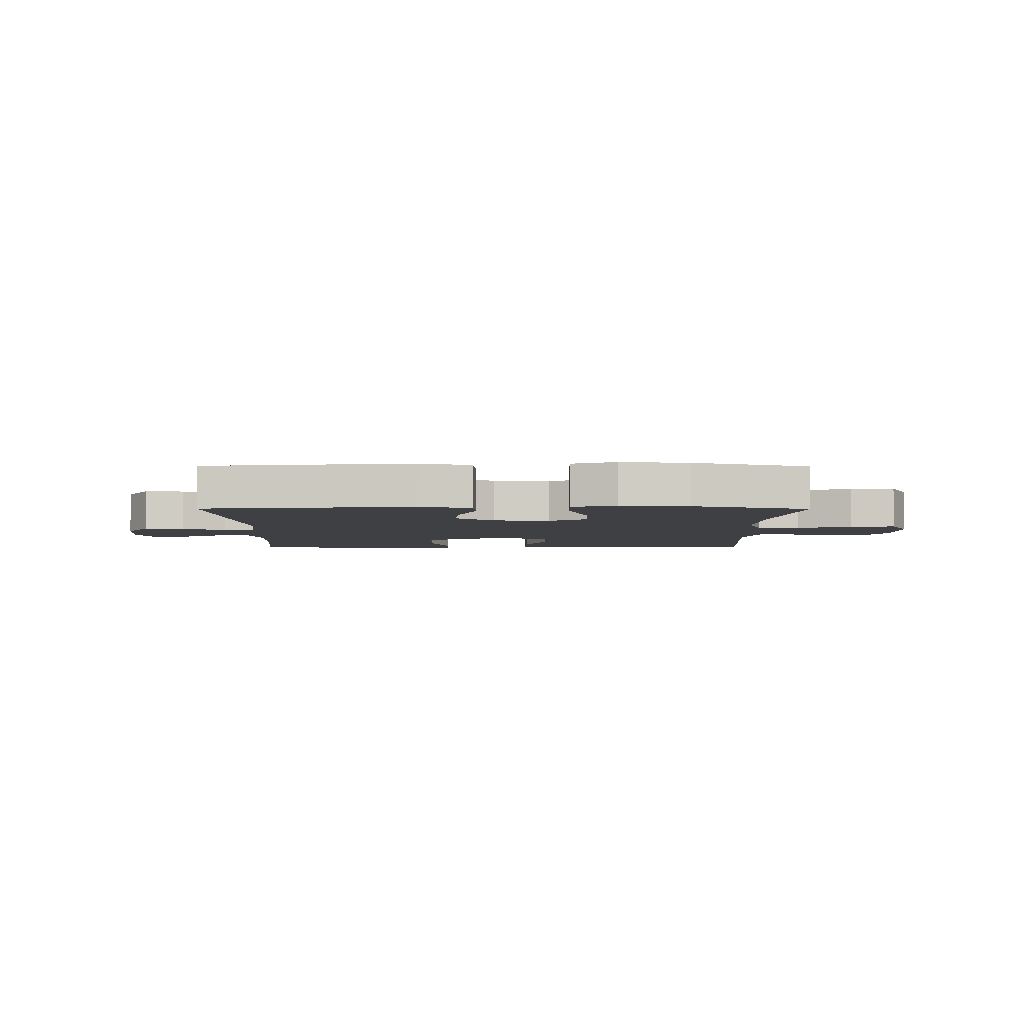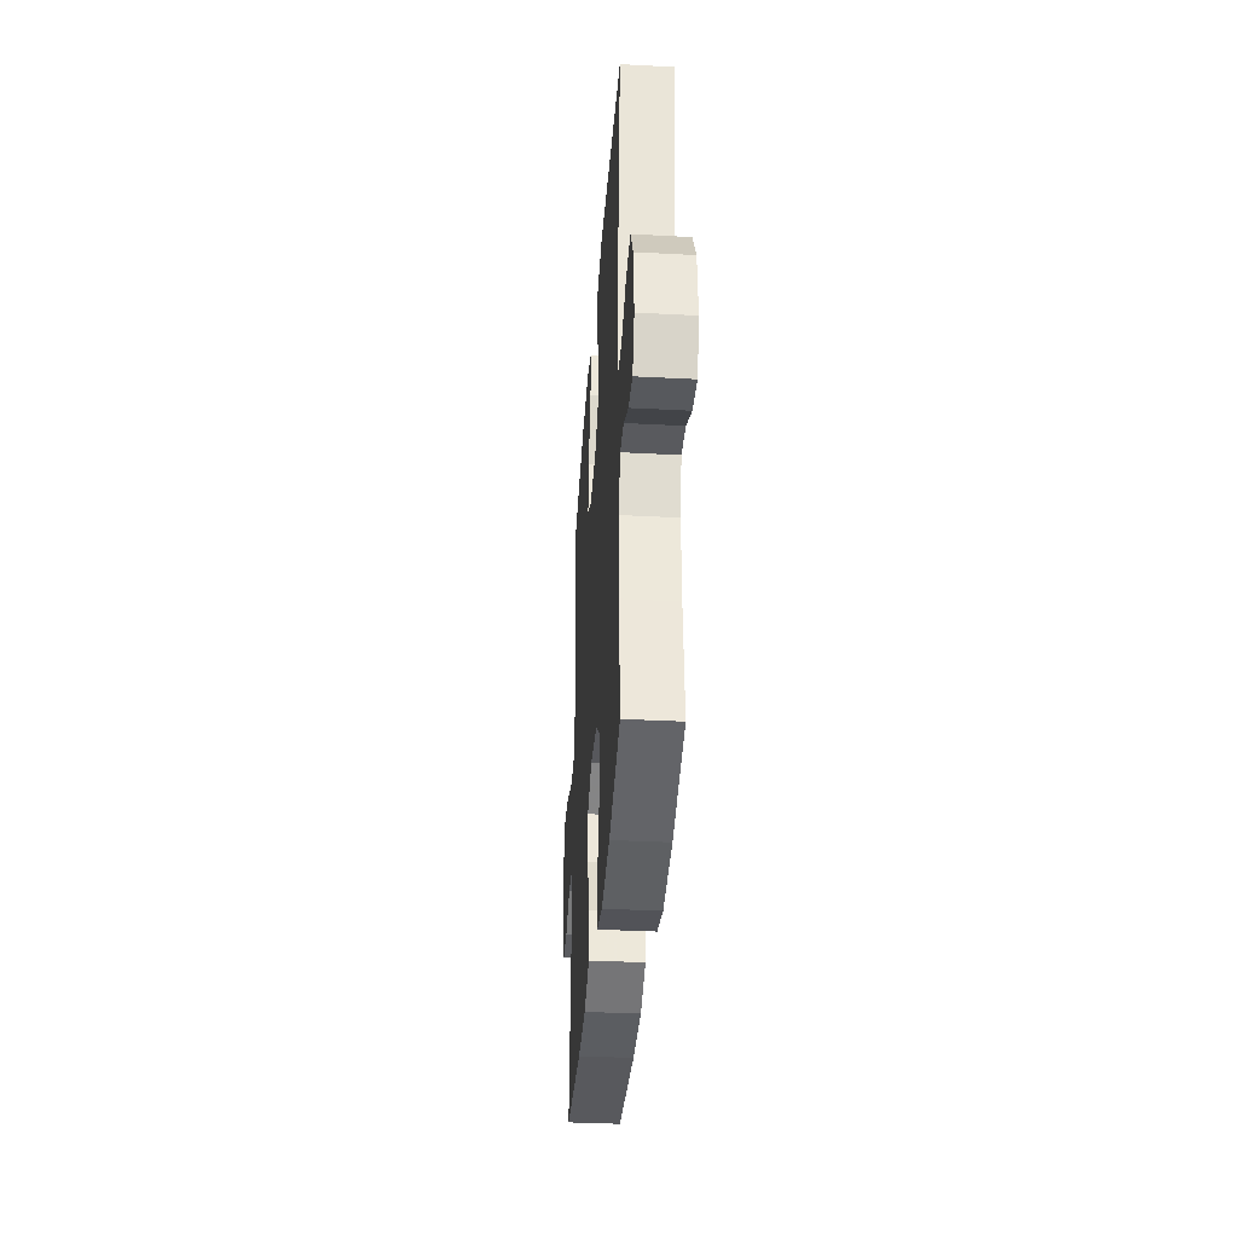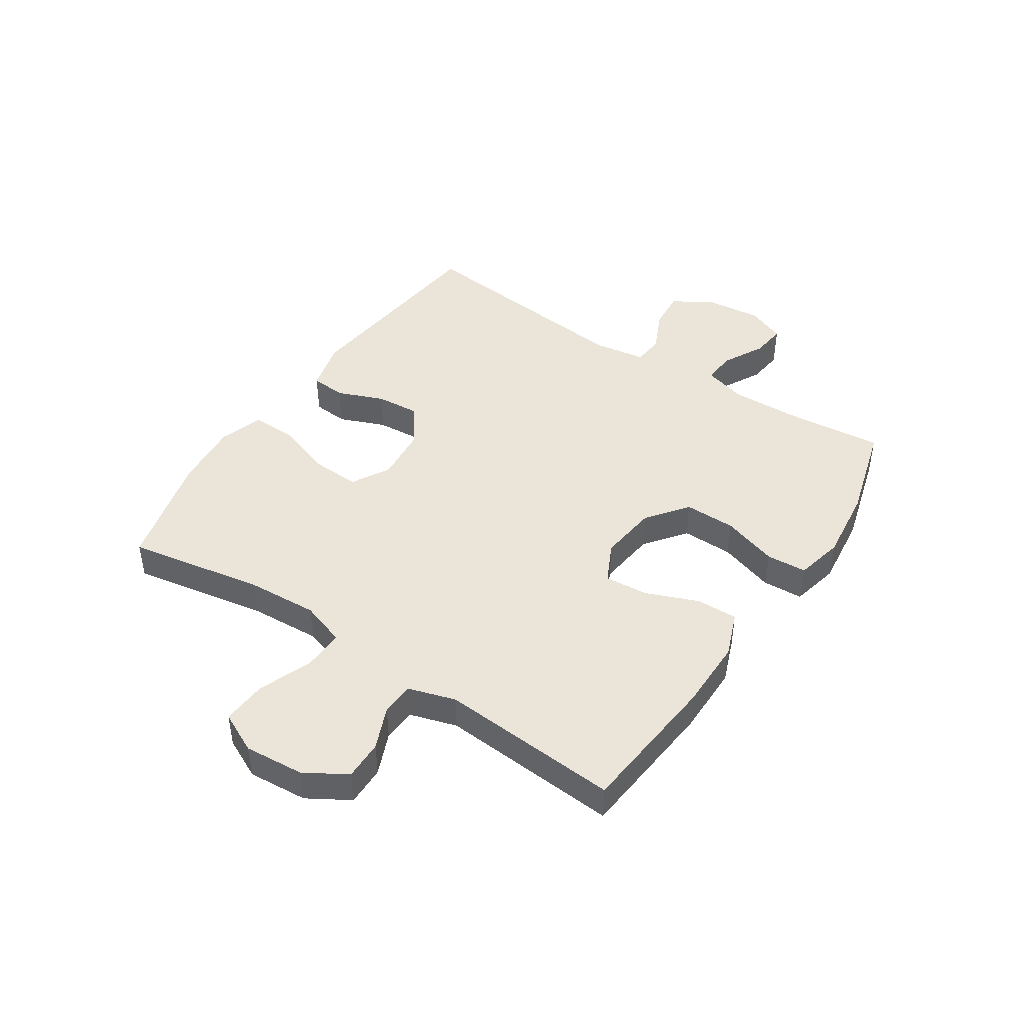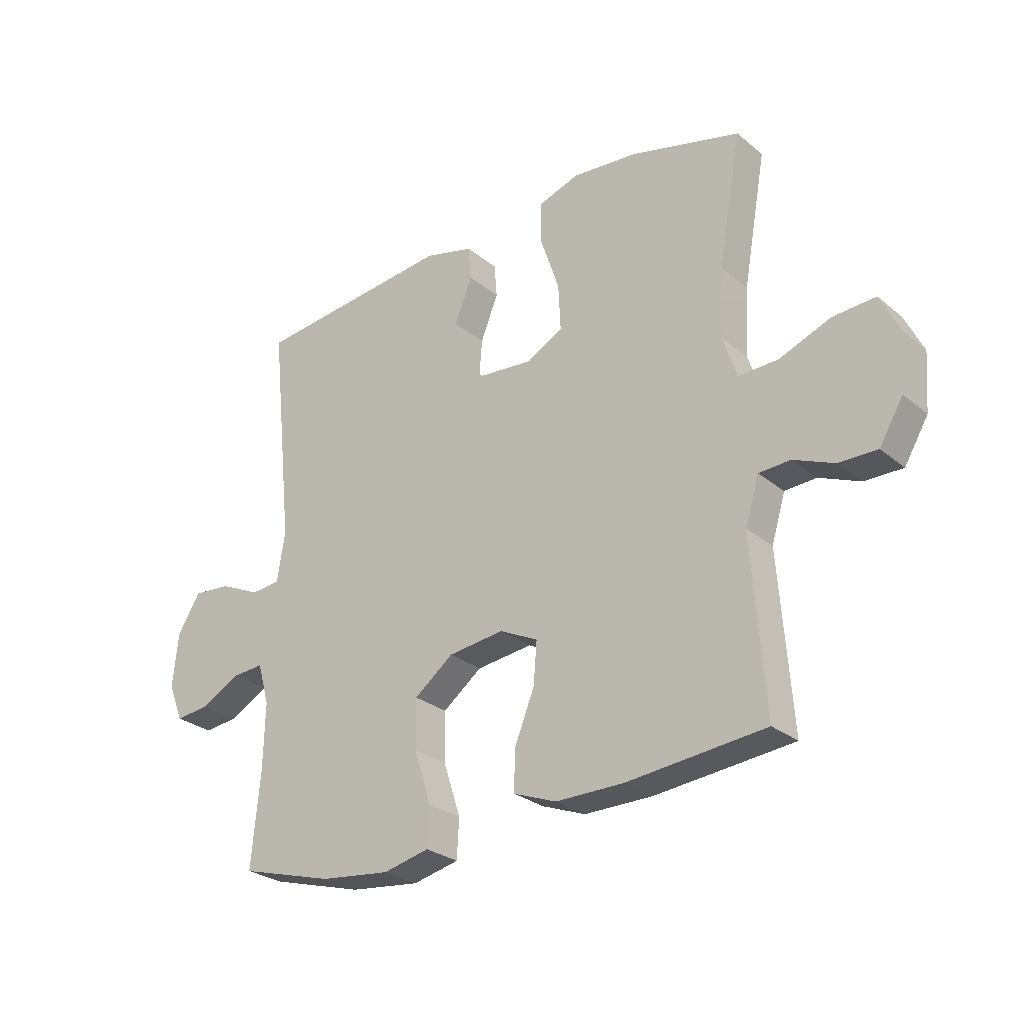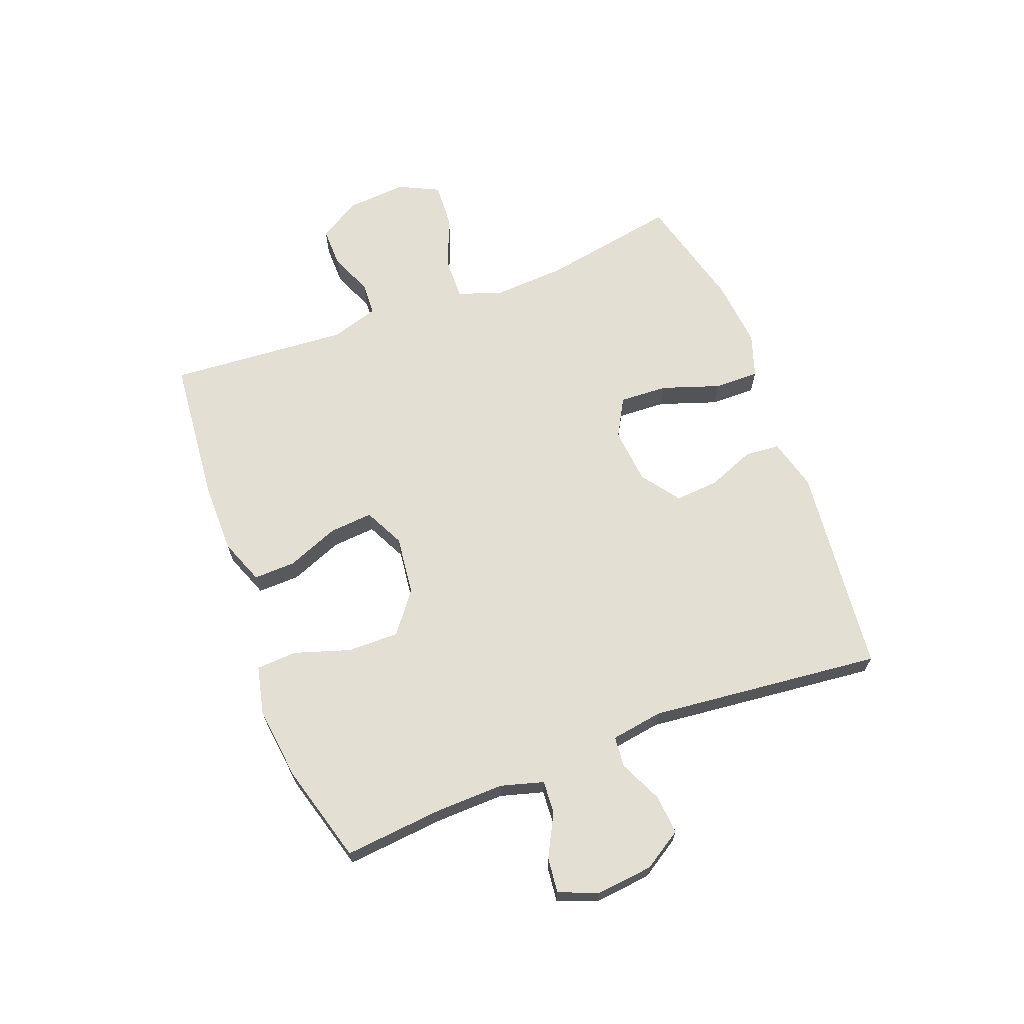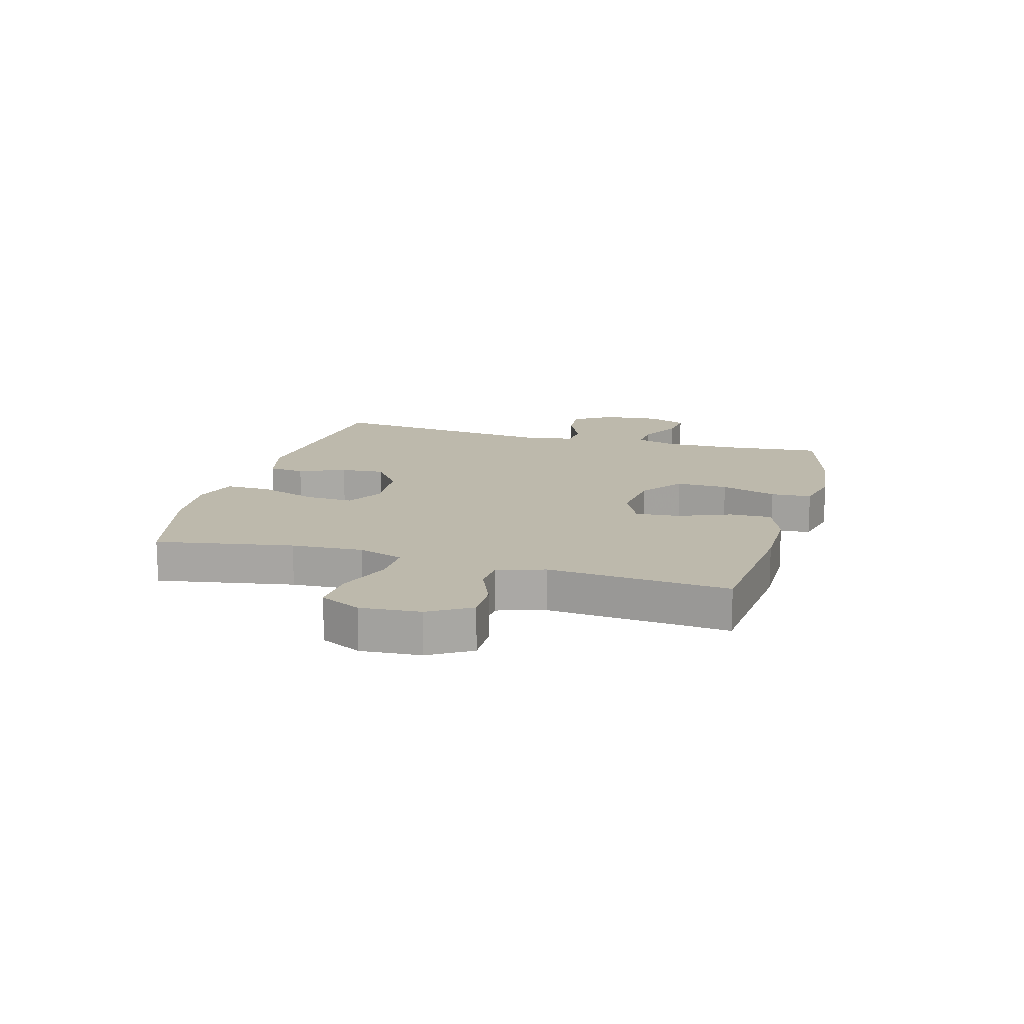
<metadata>
{"format":"obj","ext":"obj","renderer":"f3d","projection":"perspective","resolution":1024,"background":"white","views":[{"elev":-4.6,"azim":-0.4,"up":"+Y"},{"elev":-35.5,"azim":-94.0,"up":"+Z"},{"elev":44.7,"azim":123.5,"up":"+Y"},{"elev":-27.3,"azim":38.8,"up":"+Z"},{"elev":66.8,"azim":-110.9,"up":"+Y"},{"elev":15.0,"azim":105.8,"up":"+Y"}]}
</metadata>
<code>
v 0.5 0.07 0.5
v 0.458 0.07 0.265
v 0.451 0.07 0.142
v 0.477 0.07 0.065
v 0.549 0.07 0.067
v 0.641 0.07 0.103
v 0.719 0.07 0.108
v 0.753 0.07 0.038
v 0.745 0.07 -0.065
v 0.702 0.07 -0.137
v 0.633 0.07 -0.136
v 0.559 0.07 -0.105
v 0.502 0.07 -0.108
v 0.477 0.07 -0.19
v 0.5 0.07 -0.5
v 0.25 0.07 -0.524
v 0.127 0.07 -0.524
v 0.049 0.07 -0.494
v 0.051 0.07 -0.422
v 0.087 0.07 -0.332
v 0.093 0.07 -0.257
v 0.024 0.07 -0.223
v -0.077 0.07 -0.235
v -0.148 0.07 -0.289
v -0.147 0.07 -0.378
v -0.116 0.07 -0.474
v -0.12 0.07 -0.544
v -0.203 0.07 -0.563
v -0.33 0.07 -0.548
v -0.5 0.07 -0.5
v -0.484 0.07 -0.331
v -0.481 0.07 -0.212
v -0.502 0.07 -0.138
v -0.559 0.07 -0.142
v -0.631 0.07 -0.18
v -0.692 0.07 -0.187
v -0.719 0.07 -0.12
v -0.709 0.07 -0.022
v -0.667 0.07 0.045
v -0.599 0.07 0.039
v -0.525 0.07 0.005
v -0.472 0.07 0.01
v -0.458 0.07 0.1
v -0.5 0.07 0.5
v -0.139 0.07 0.538
v -0.05 0.07 0.515
v -0.045 0.07 0.454
v -0.077 0.07 0.374
v -0.083 0.07 0.298
v -0.017 0.07 0.25
v 0.08 0.07 0.241
v 0.146 0.07 0.278
v 0.142 0.07 0.361
v 0.108 0.07 0.461
v 0.107 0.07 0.538
v 0.182 0.07 0.563
v 0.3 0.07 0.552
v 0.5 0 0.5
v 0.458 0 0.265
v 0.451 0 0.142
v 0.477 0 0.065
v 0.549 0 0.067
v 0.641 0 0.103
v 0.719 0 0.108
v 0.753 0 0.038
v 0.745 0 -0.065
v 0.702 0 -0.137
v 0.633 0 -0.136
v 0.559 0 -0.105
v 0.502 0 -0.108
v 0.477 0 -0.19
v 0.5 0 -0.5
v 0.25 0 -0.524
v 0.127 0 -0.524
v 0.049 0 -0.494
v 0.051 0 -0.422
v 0.087 0 -0.332
v 0.093 0 -0.257
v 0.024 0 -0.223
v -0.077 0 -0.235
v -0.148 0 -0.289
v -0.147 0 -0.378
v -0.116 0 -0.474
v -0.12 0 -0.544
v -0.203 0 -0.563
v -0.33 0 -0.548
v -0.5 0 -0.5
v -0.484 0 -0.331
v -0.481 0 -0.212
v -0.502 0 -0.138
v -0.559 0 -0.142
v -0.631 0 -0.18
v -0.692 0 -0.187
v -0.719 0 -0.12
v -0.709 0 -0.022
v -0.667 0 0.045
v -0.599 0 0.039
v -0.525 0 0.005
v -0.472 0 0.01
v -0.458 0 0.1
v -0.5 0 0.5
v -0.139 0 0.538
v -0.05 0 0.515
v -0.045 0 0.454
v -0.077 0 0.374
v -0.083 0 0.298
v -0.017 0 0.25
v 0.08 0 0.241
v 0.146 0 0.278
v 0.142 0 0.361
v 0.108 0 0.461
v 0.107 0 0.538
v 0.182 0 0.563
v 0.3 0 0.552
f 56 57 1 2
f 53 54 55 56
f 52 53 56 2
f 51 52 2 3
f 50 51 3 4
f 45 46 47 48
f 43 44 45 48
f 42 43 48 49
f 38 39 40 41
f 38 41 42
f 37 38 42
f 34 35 36 37
f 33 34 37 42
f 32 33 42 49
f 28 29 30 31
f 25 26 27 28
f 24 25 28 31
f 23 24 31 32
f 17 18 19 20
f 17 20 21
f 14 15 16 17
f 13 14 17 21
f 9 10 11 12
f 9 12 13
f 8 9 13
f 5 6 7 8
f 4 5 8 13
f 50 4 13 21
f 22 23 32 49
f 21 22 49 50
f 59 58 114 113
f 113 112 111 110
f 59 113 110 109
f 60 59 109 108
f 61 60 108 107
f 105 104 103 102
f 105 102 101 100
f 106 105 100 99
f 98 97 96 95
f 99 98 95
f 99 95 94
f 94 93 92 91
f 99 94 91 90
f 106 99 90 89
f 88 87 86 85
f 85 84 83 82
f 88 85 82 81
f 89 88 81 80
f 77 76 75 74
f 78 77 74
f 74 73 72 71
f 78 74 71 70
f 69 68 67 66
f 70 69 66
f 70 66 65
f 65 64 63 62
f 70 65 62 61
f 78 70 61 107
f 106 89 80 79
f 107 106 79 78
f 1 58 59 2
f 2 59 60 3
f 3 60 61 4
f 4 61 62 5
f 5 62 63 6
f 6 63 64 7
f 7 64 65 8
f 8 65 66 9
f 9 66 67 10
f 10 67 68 11
f 11 68 69 12
f 12 69 70 13
f 13 70 71 14
f 14 71 72 15
f 15 72 73 16
f 16 73 74 17
f 17 74 75 18
f 18 75 76 19
f 19 76 77 20
f 20 77 78 21
f 21 78 79 22
f 22 79 80 23
f 23 80 81 24
f 24 81 82 25
f 25 82 83 26
f 26 83 84 27
f 27 84 85 28
f 28 85 86 29
f 29 86 87 30
f 30 87 88 31
f 31 88 89 32
f 32 89 90 33
f 33 90 91 34
f 34 91 92 35
f 35 92 93 36
f 36 93 94 37
f 37 94 95 38
f 38 95 96 39
f 39 96 97 40
f 40 97 98 41
f 41 98 99 42
f 42 99 100 43
f 43 100 101 44
f 44 101 102 45
f 45 102 103 46
f 46 103 104 47
f 47 104 105 48
f 48 105 106 49
f 49 106 107 50
f 50 107 108 51
f 51 108 109 52
f 52 109 110 53
f 53 110 111 54
f 54 111 112 55
f 55 112 113 56
f 56 113 114 57
f 57 114 58 1

</code>
